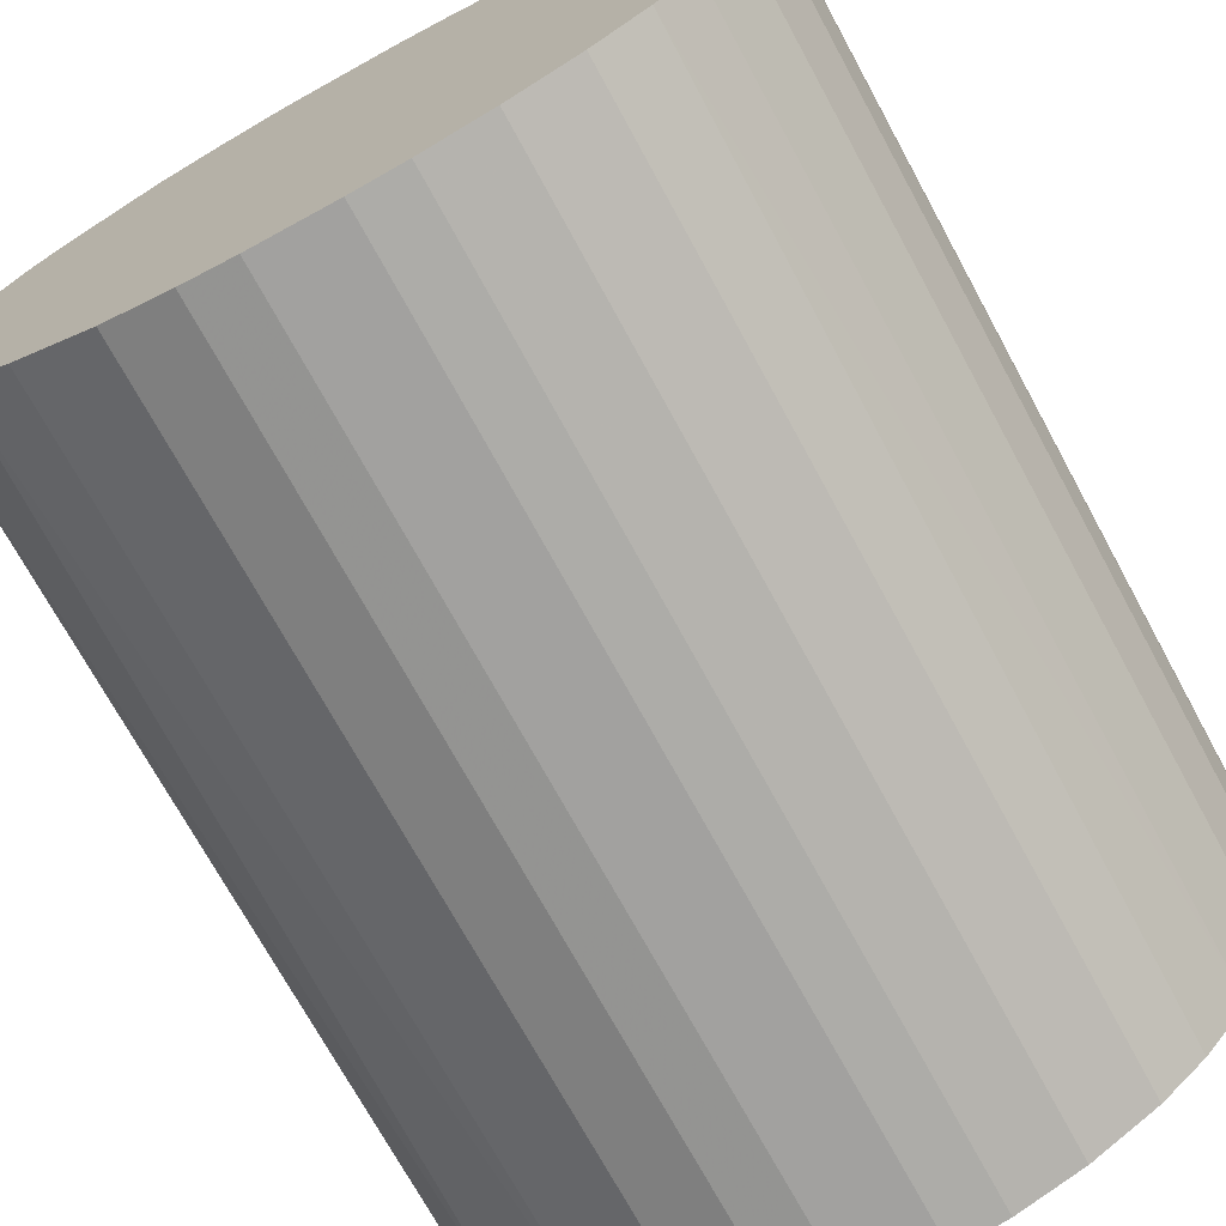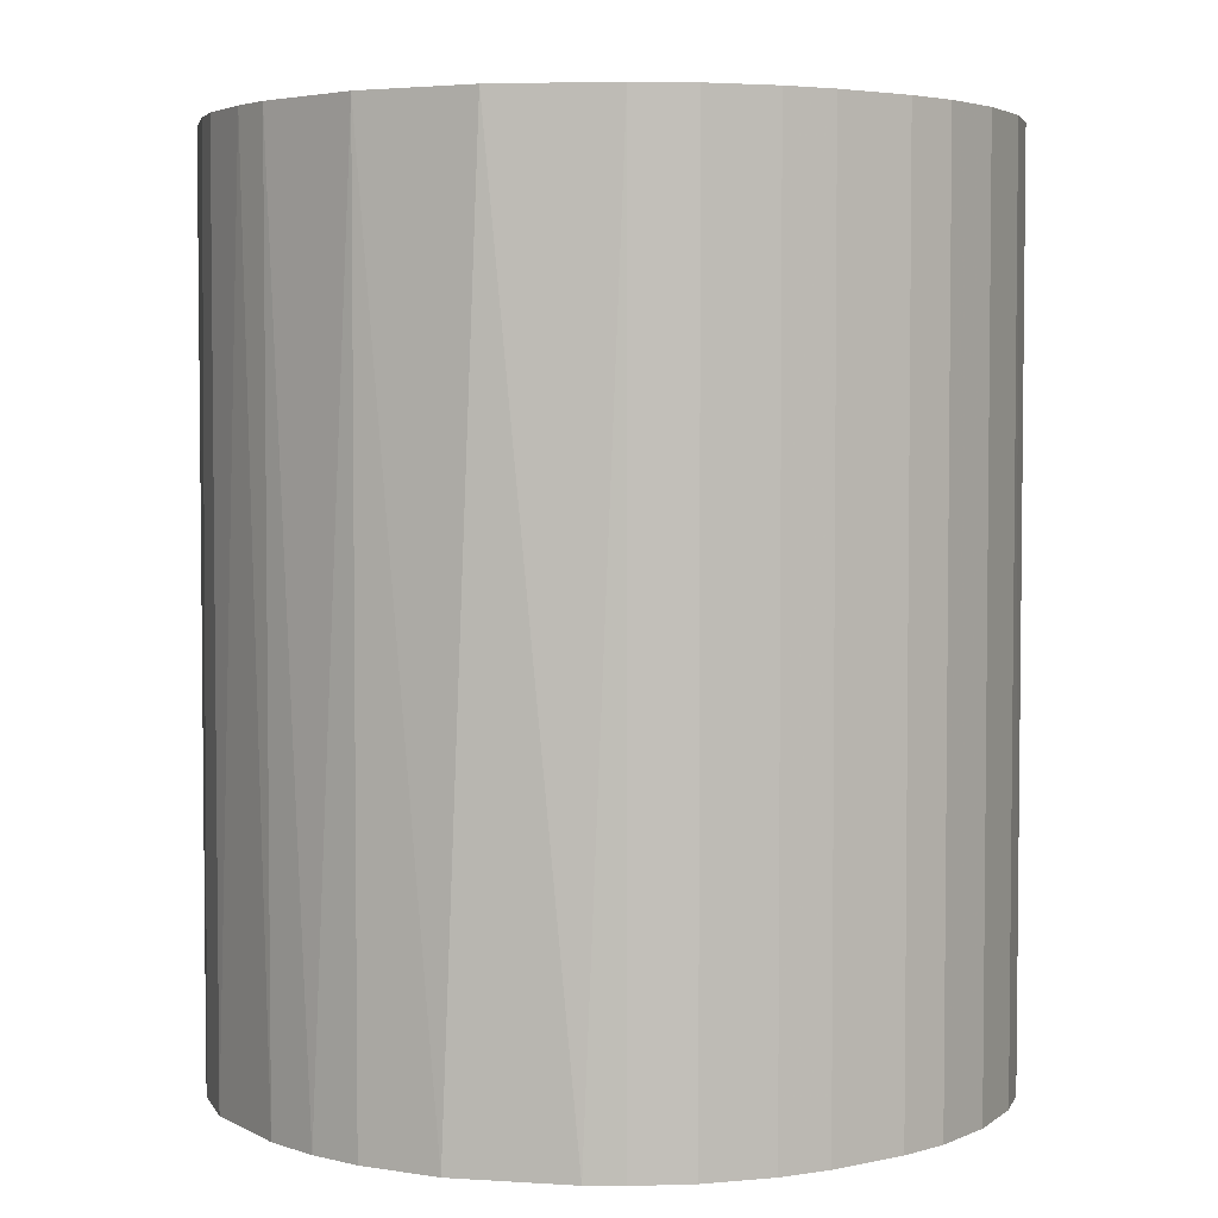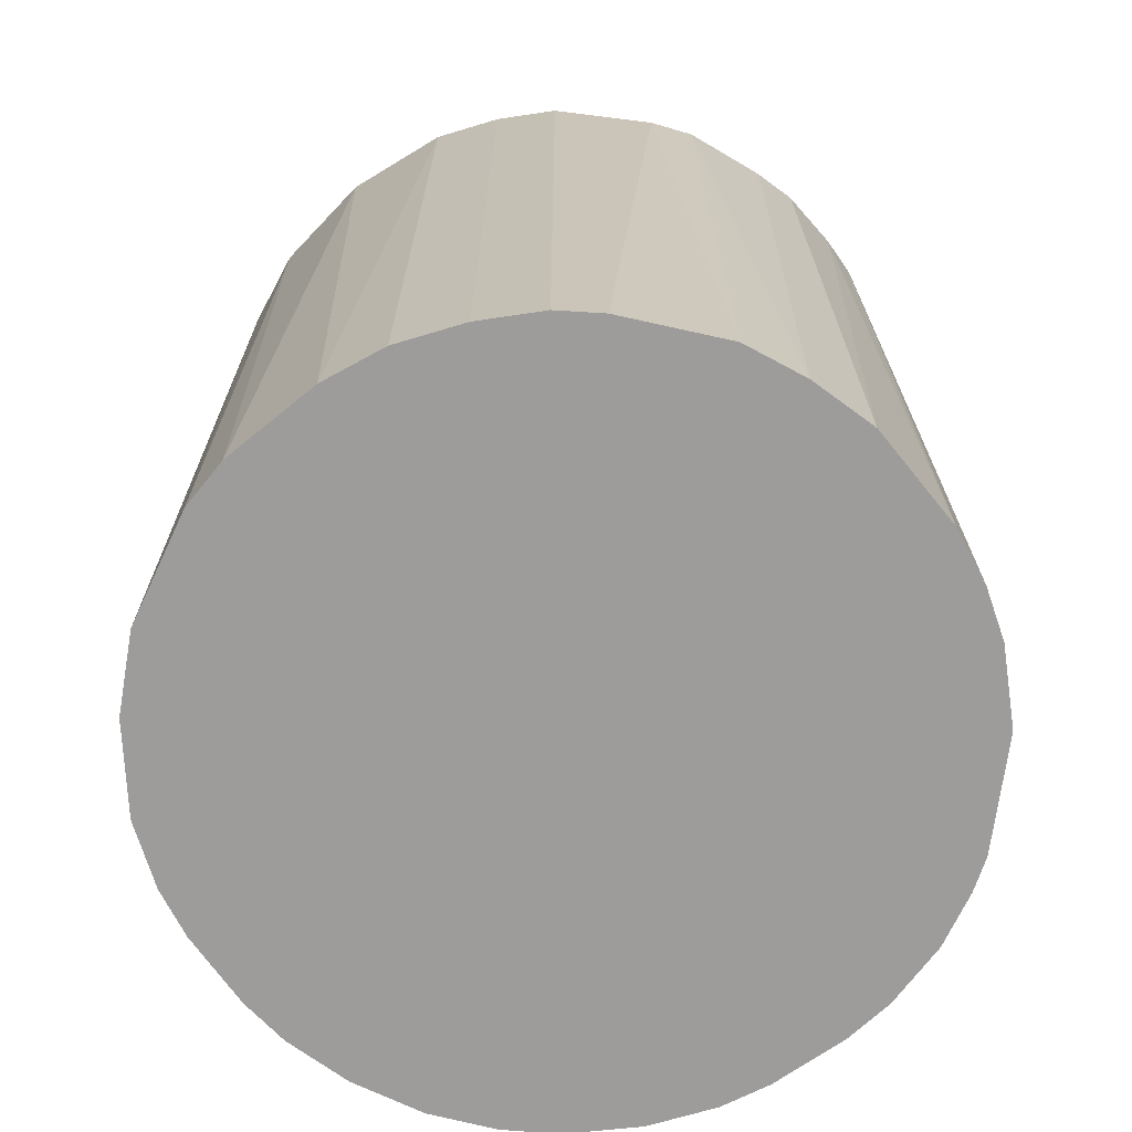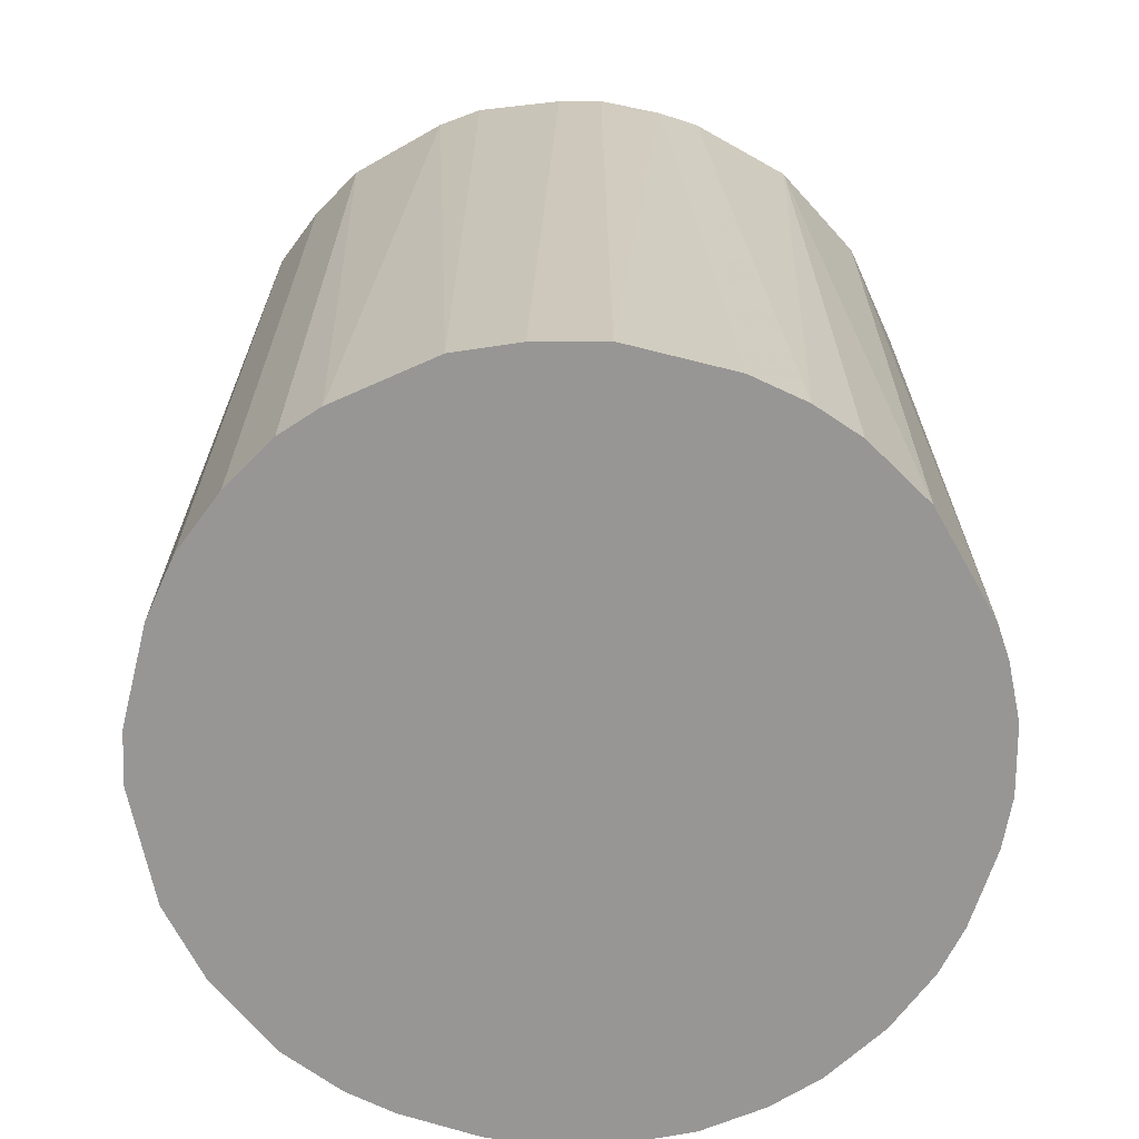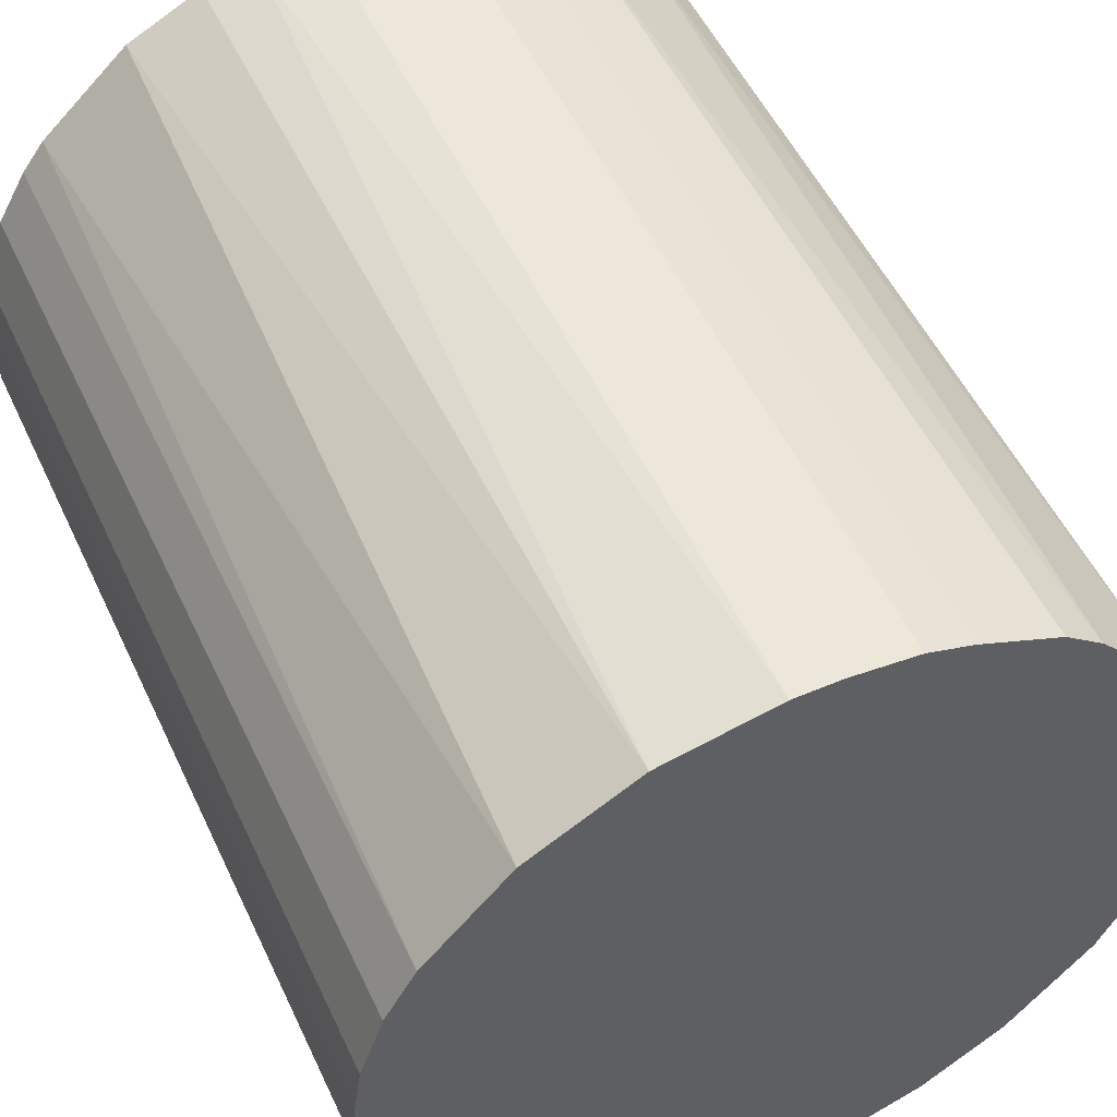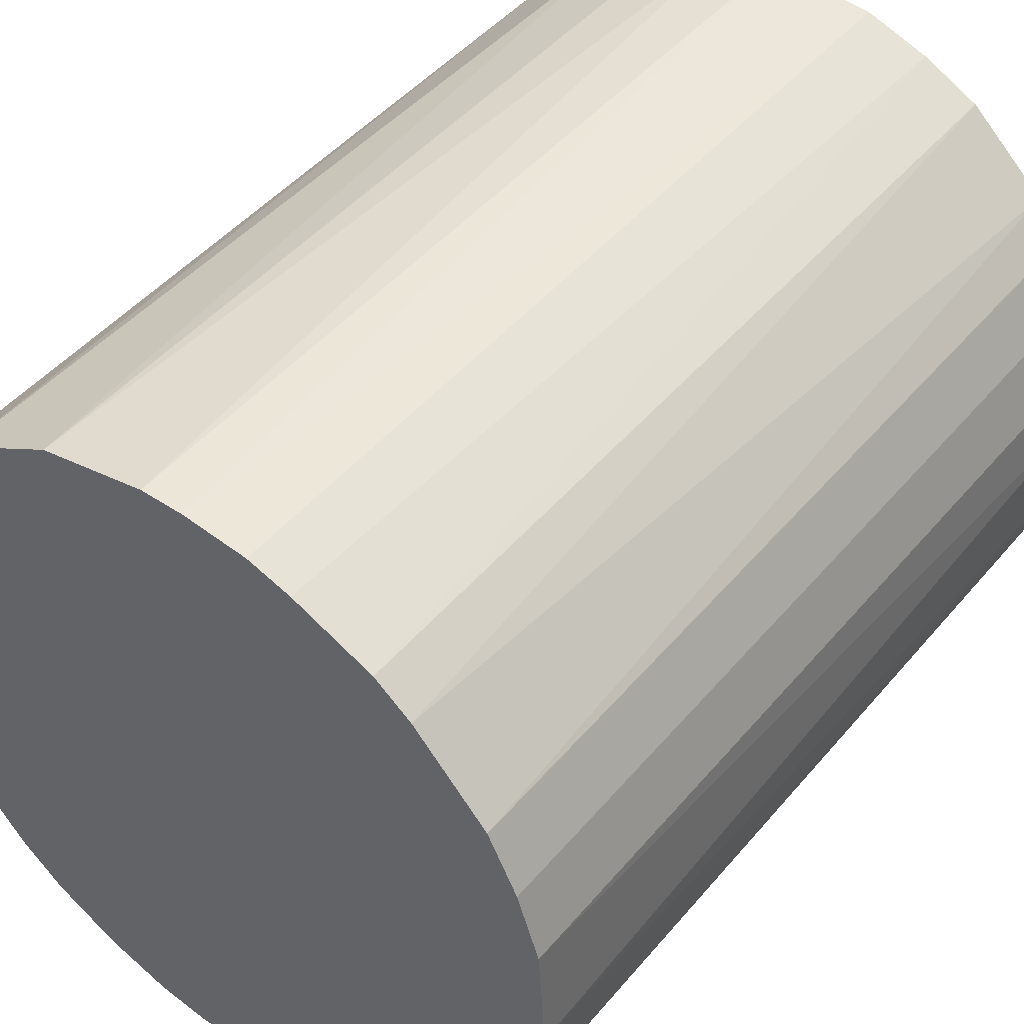
<metadata>
{"format":"obj","ext":"obj","renderer":"f3d","projection":"perspective","resolution":1024,"background":"white","views":[{"elev":-72.2,"azim":-151.4,"up":"+Y"},{"elev":3.9,"azim":-125.4,"up":"+Z"},{"elev":-70.1,"azim":125.1,"up":"+Z"},{"elev":-67.9,"azim":161.9,"up":"+Z"},{"elev":52.4,"azim":-24.7,"up":"+Y"},{"elev":46.1,"azim":37.5,"up":"+Y"}]}
</metadata>
<code>
o convex_0
v 0.008698 0.024 0.03011
v -0.002649 -0.02536 -0.03011
v -0.006103 -0.02486 -0.03011
v 0.005737 0.02499 -0.03011
v -0.02486 0.00623 0.03011
v 0.02153 -0.014 0.03011
v 0.02549 0.001292 -0.03011
v -0.02141 0.01413 -0.03011
v -0.01795 -0.01844 0.03011
v -0.02338 -0.01055 -0.03011
v -0.009065 0.024 0.03011
v 0.02153 0.01413 0.03011
v 0.002776 -0.02536 0.03011
v 0.0161 -0.01992 -0.03011
v 0.01956 0.0166 -0.03011
v -0.009065 0.024 -0.03011
v 0.02549 -0.001659 0.03011
v 0.024 -0.009065 -0.03011
v -0.02486 -0.006103 0.03011
v -0.02536 0.002776 -0.03011
v -0.01598 0.02005 0.03011
v -0.01499 -0.02091 -0.03011
v -0.01055 -0.02338 0.03011
v 0.01067 -0.02338 0.03011
v 0.00623 -0.02486 -0.03011
v -0.001664 0.02549 0.03011
v 0.01413 0.02153 0.03011
v 0.02499 0.005737 -0.03011
v 0.01413 0.02153 -0.03011
v 0.02499 0.005737 0.03011
v -0.02141 0.01413 0.03011
v -0.014 0.02153 -0.03011
v -0.001664 0.02549 -0.03011
v -0.02091 -0.01499 0.03011
v -0.02091 -0.01499 -0.03011
v -0.006103 -0.02486 0.03011
v 0.0161 -0.01992 0.03011
v 0.02005 -0.01598 -0.03011
v -0.02338 0.01067 -0.03011
v 0.02351 0.01018 -0.03011
v 0.024 -0.009065 0.03011
v -0.02486 -0.006103 -0.03011
v -0.02536 -0.002649 0.03011
v 0.01067 -0.02338 -0.03011
v 0.02499 -0.005611 -0.03011
v 0.001297 0.02549 0.03011
v -0.01992 0.0161 -0.03011
v 0.0166 0.01956 0.03011
v -0.02338 -0.01055 0.03011
v -0.01055 -0.02338 -0.03011
v -0.005611 0.02499 -0.03011
v 0.01018 0.02351 -0.03011
v -0.01499 -0.02091 0.03011
v -0.02338 0.01067 0.03011
v -0.01845 -0.01795 -0.03011
v 0.02351 0.01018 0.03011
v 0.02153 0.01413 -0.03011
v 0.005737 0.02499 0.03011
v -0.02486 0.00623 -0.03011
v 0.00623 -0.02486 0.03011
v -0.002649 -0.02536 0.03011
v 0.002776 -0.02536 -0.03011
v -0.02536 -0.002649 -0.03011
v -0.02536 0.002776 0.03011
f 43 5 64
f 2 3 4
f 1 5 6
f 2 4 7
f 4 3 8
f 6 5 9
f 8 3 10
f 5 1 11
f 1 6 12
f 6 9 13
f 2 7 14
f 7 4 15
f 4 8 16
f 12 6 17
f 14 7 18
f 9 5 19
f 8 10 20
f 5 11 21
f 10 3 22
f 13 9 23
f 6 13 24
f 2 14 25
f 11 1 26
f 1 12 27
f 7 15 28
f 15 4 29
f 17 7 30
f 12 17 30
f 7 28 30
f 5 21 31
f 16 8 32
f 11 16 32
f 21 11 32
f 4 16 33
f 9 19 34
f 10 22 35
f 34 10 35
f 3 2 36
f 23 3 36
f 13 23 36
f 6 24 37
f 24 14 37
f 18 6 38
f 14 18 38
f 6 37 38
f 37 14 38
f 8 20 39
f 31 8 39
f 28 15 40
f 30 28 40
f 17 6 41
f 6 18 41
f 10 19 42
f 20 10 42
f 19 5 43
f 42 19 43
f 14 24 44
f 25 14 44
f 24 25 44
f 7 17 45
f 18 7 45
f 17 41 45
f 41 18 45
f 26 1 46
f 4 33 46
f 33 26 46
f 8 31 47
f 31 21 47
f 32 8 47
f 21 32 47
f 12 15 48
f 27 12 48
f 15 29 48
f 29 27 48
f 19 10 49
f 34 19 49
f 10 34 49
f 22 3 50
f 3 23 50
f 23 22 50
f 16 11 51
f 11 26 51
f 33 16 51
f 26 33 51
f 4 1 52
f 1 27 52
f 29 4 52
f 27 29 52
f 9 22 53
f 23 9 53
f 22 23 53
f 5 31 54
f 39 5 54
f 31 39 54
f 22 9 55
f 9 34 55
f 35 22 55
f 34 35 55
f 12 30 56
f 40 12 56
f 30 40 56
f 15 12 57
f 12 40 57
f 40 15 57
f 1 4 58
f 46 1 58
f 4 46 58
f 20 5 59
f 5 39 59
f 39 20 59
f 24 13 60
f 25 24 60
f 13 25 60
f 2 13 61
f 36 2 61
f 13 36 61
f 13 2 62
f 2 25 62
f 25 13 62
f 20 42 63
f 43 20 63
f 42 43 63
f 5 20 64
f 20 43 64

</code>
